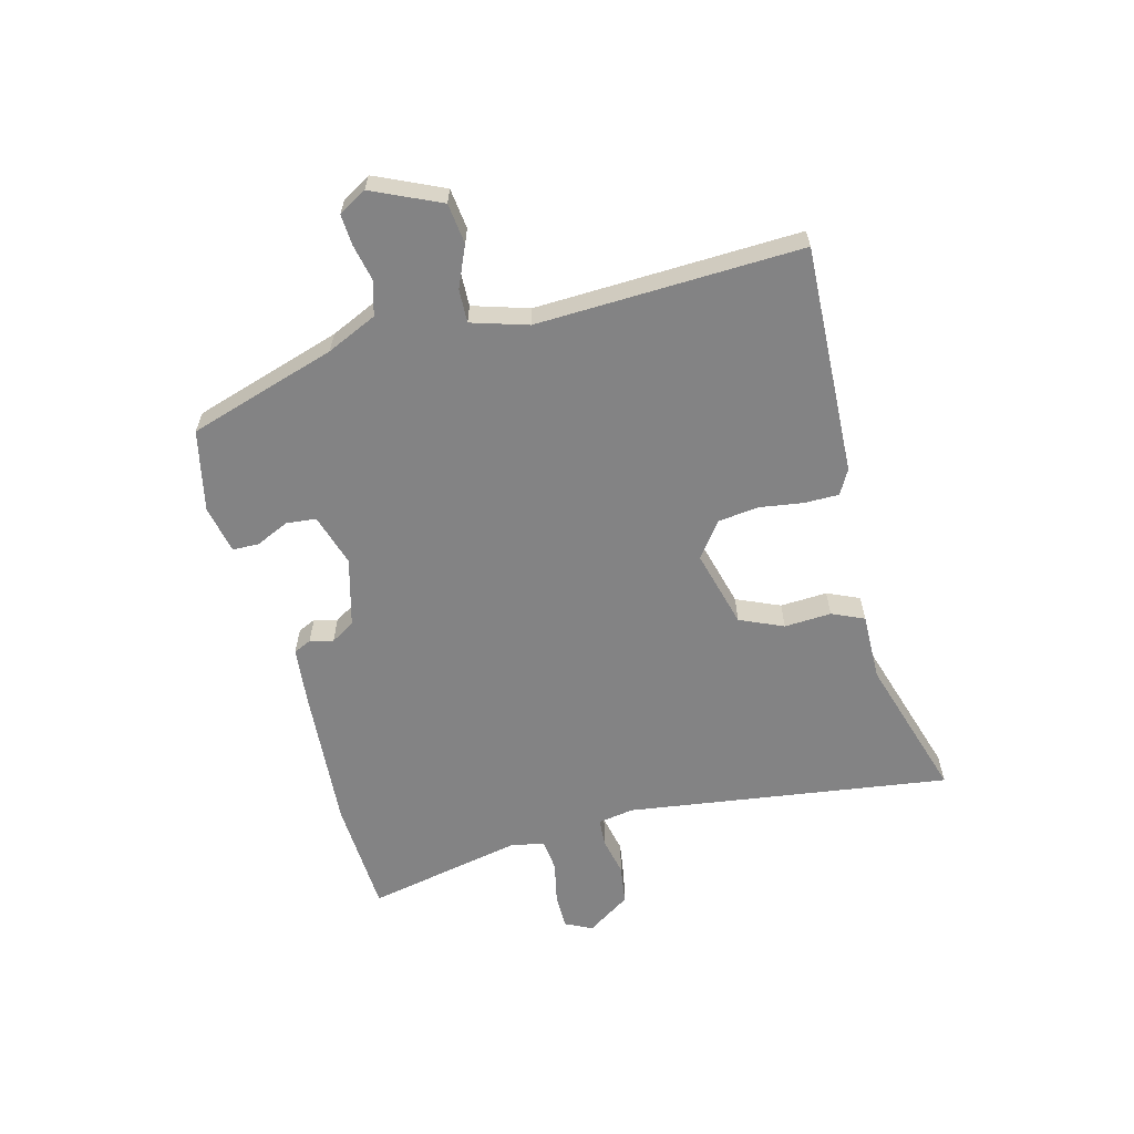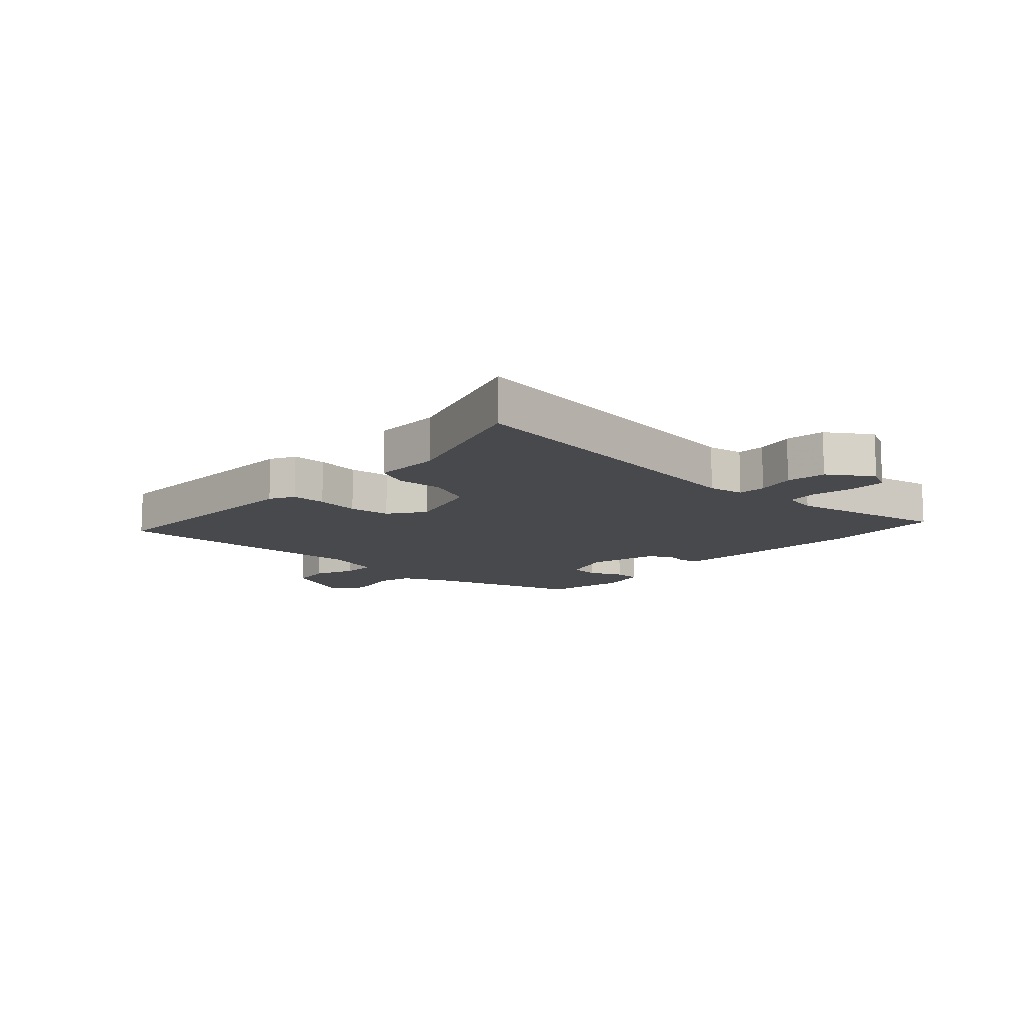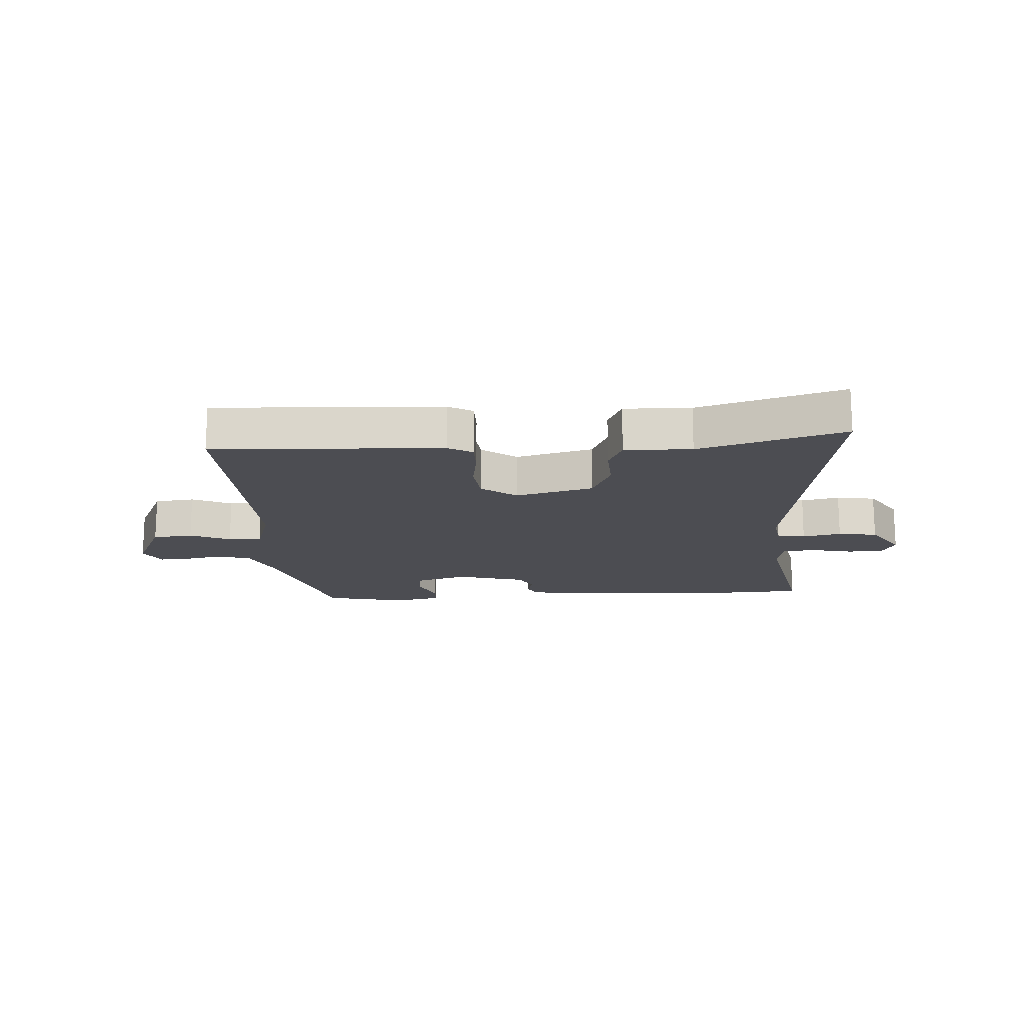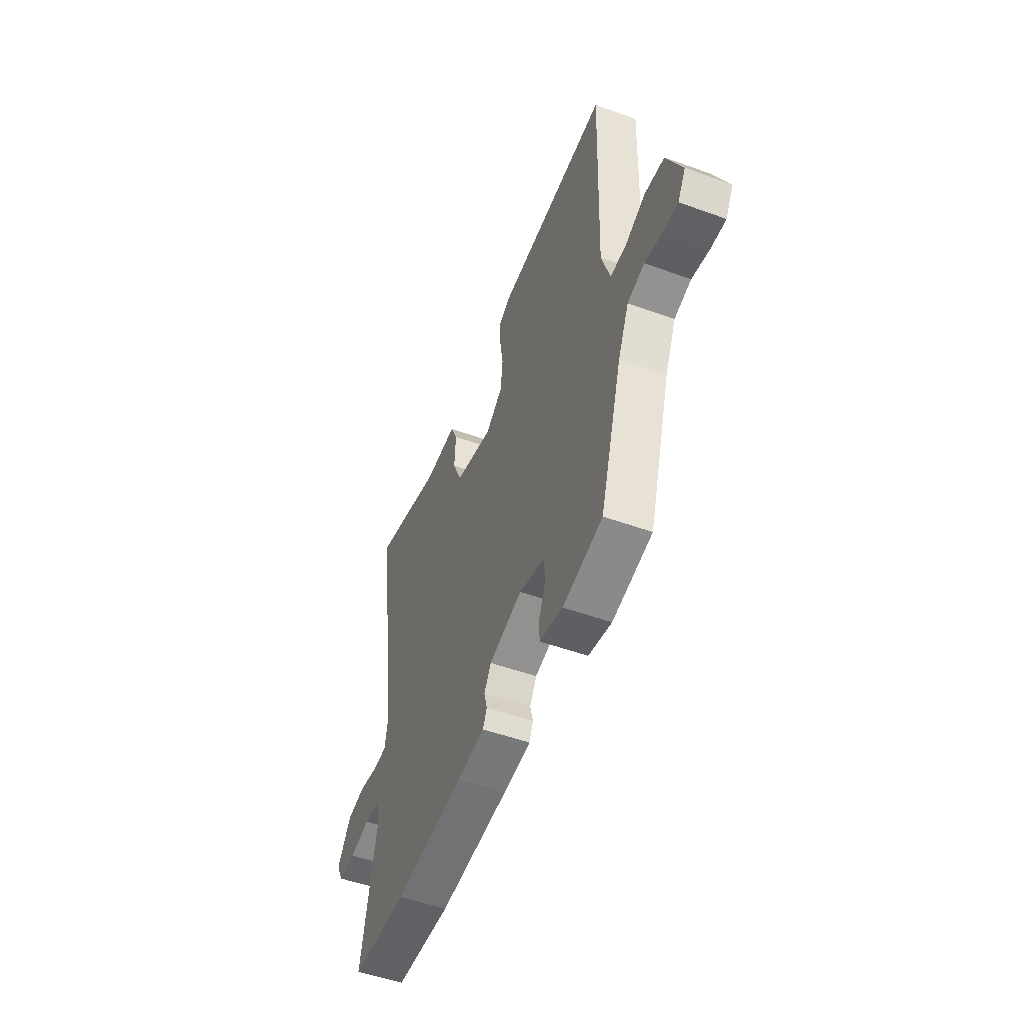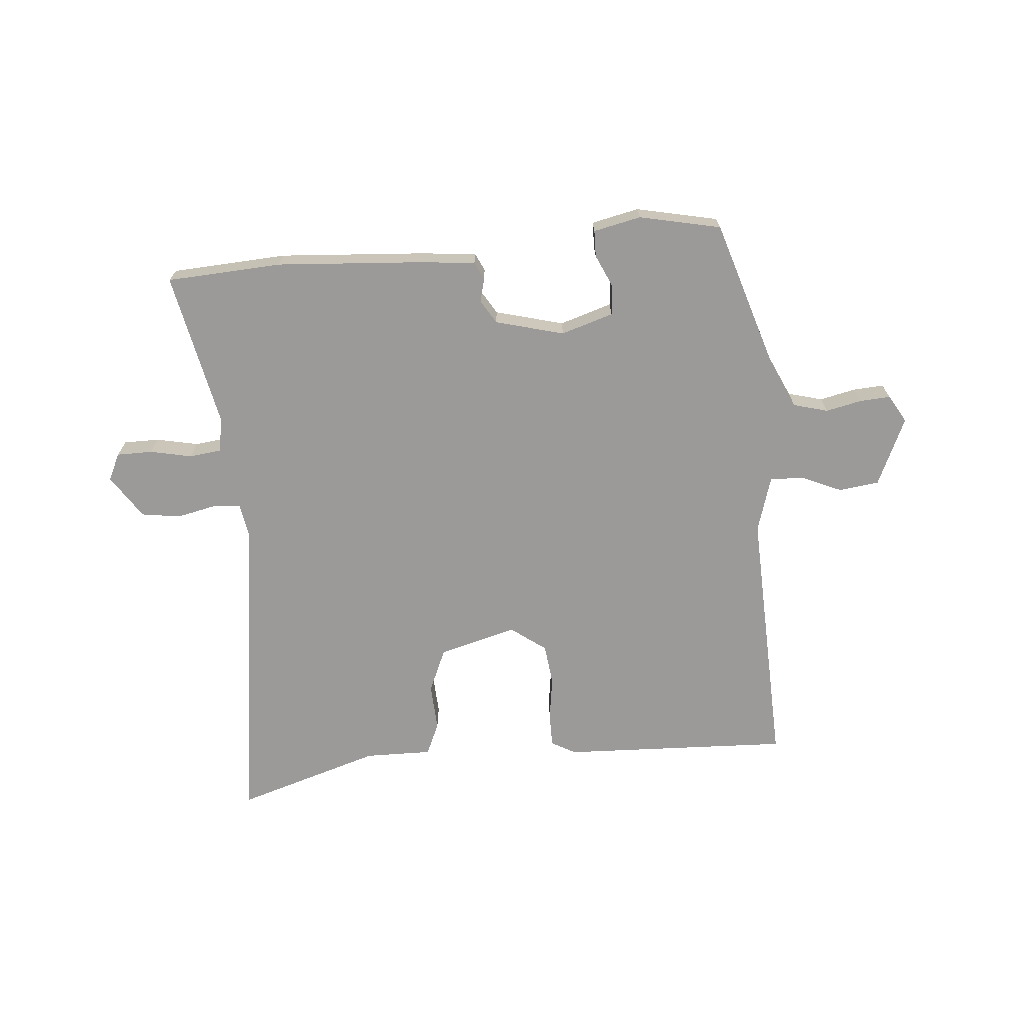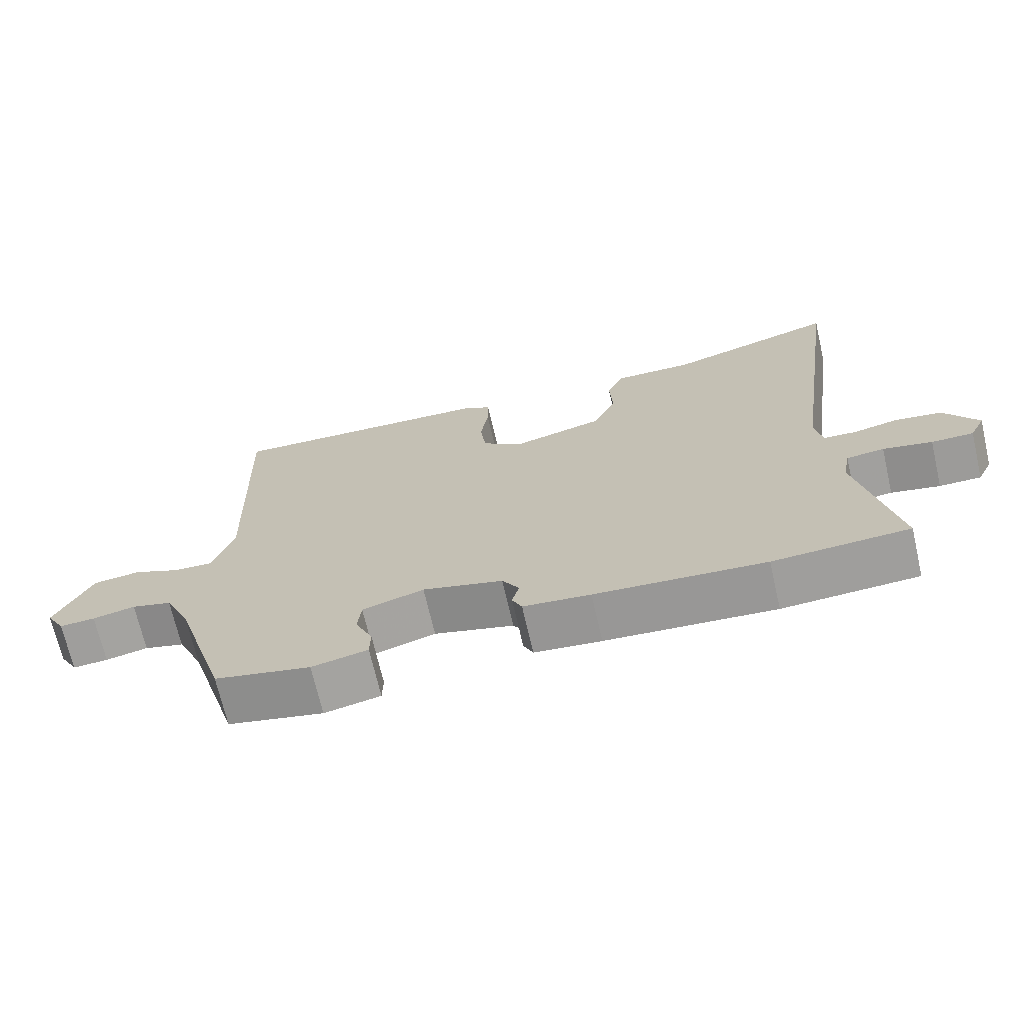
<metadata>
{"format":"obj","ext":"obj","renderer":"f3d","projection":"perspective","resolution":1024,"background":"white","views":[{"elev":-61.2,"azim":-75.2,"up":"+Y"},{"elev":-12.1,"azim":47.9,"up":"+Y"},{"elev":-16.3,"azim":3.3,"up":"+Y"},{"elev":-51.6,"azim":-111.4,"up":"+Z"},{"elev":-69.5,"azim":-174.8,"up":"+Y"},{"elev":-69.9,"azim":13.0,"up":"+Z"}]}
</metadata>
<code>
v -0.491 0.07 0.503
v -0.106 0.07 0.486
v -0.065 0.07 0.463
v -0.065 0.07 0.405
v -0.076 0.07 0.332
v -0.068 0.07 0.263
v -0.009 0.07 0.219
v 0.122 0.07 0.254
v 0.154 0.07 0.327
v 0.15 0.07 0.406
v 0.174 0.07 0.46
v 0.287 0.07 0.458
v 0.53 0.07 0.532
v 0.453 0.07 -0.012
v 0.463 0.07 -0.072
v 0.51 0.07 -0.075
v 0.575 0.07 -0.061
v 0.641 0.07 -0.071
v 0.689 0.07 -0.144
v 0.667 0.07 -0.189
v 0.607 0.07 -0.189
v 0.537 0.07 -0.174
v 0.483 0.07 -0.18
v 0.472 0.07 -0.237
v 0.525 0.07 -0.499
v 0.331 0.07 -0.509
v 0.088 0.07 -0.491
v -0.008 0.07 -0.481
v -0.022 0.07 -0.451
v -0.012 0.07 -0.412
v -0.036 0.07 -0.372
v -0.151 0.07 -0.341
v -0.239 0.07 -0.368
v -0.244 0.07 -0.418
v -0.219 0.07 -0.474
v -0.22 0.07 -0.518
v -0.3 0.07 -0.535
v -0.437 0.07 -0.505
v -0.514 0.07 -0.256
v -0.552 0.07 -0.172
v -0.61 0.07 -0.156
v -0.671 0.07 -0.169
v -0.722 0.07 -0.172
v -0.749 0.07 -0.125
v -0.697 0.07 -0.011
v -0.629 0.07 -0.003
v -0.561 0.07 -0.033
v -0.505 0.07 -0.035
v -0.476 0.07 0.059
v -0.491 0 0.503
v -0.106 0 0.486
v -0.065 0 0.463
v -0.065 0 0.405
v -0.076 0 0.332
v -0.068 0 0.263
v -0.009 0 0.219
v 0.122 0 0.254
v 0.154 0 0.327
v 0.15 0 0.406
v 0.174 0 0.46
v 0.287 0 0.458
v 0.53 0 0.532
v 0.453 0 -0.012
v 0.463 0 -0.072
v 0.51 0 -0.075
v 0.575 0 -0.061
v 0.641 0 -0.071
v 0.689 0 -0.144
v 0.667 0 -0.189
v 0.607 0 -0.189
v 0.537 0 -0.174
v 0.483 0 -0.18
v 0.472 0 -0.237
v 0.525 0 -0.499
v 0.331 0 -0.509
v 0.088 0 -0.491
v -0.008 0 -0.481
v -0.022 0 -0.451
v -0.012 0 -0.412
v -0.036 0 -0.372
v -0.151 0 -0.341
v -0.239 0 -0.368
v -0.244 0 -0.418
v -0.219 0 -0.474
v -0.22 0 -0.518
v -0.3 0 -0.535
v -0.437 0 -0.505
v -0.514 0 -0.256
v -0.552 0 -0.172
v -0.61 0 -0.156
v -0.671 0 -0.169
v -0.722 0 -0.172
v -0.749 0 -0.125
v -0.697 0 -0.011
v -0.629 0 -0.003
v -0.561 0 -0.033
v -0.505 0 -0.035
v -0.476 0 0.059
f 45 46 47
f 44 45 47
f 43 44 47
f 42 43 47
f 41 42 47
f 40 41 47 48
f 39 40 48
f 39 48 49
f 38 39 49
f 37 38 49
f 36 37 49
f 35 36 49
f 34 35 49
f 28 29 30
f 27 28 30
f 26 27 30
f 25 26 30
f 24 25 30
f 23 24 30 31
f 20 21 22
f 19 20 22
f 18 19 22
f 17 18 22
f 16 17 22
f 15 16 22 23
f 12 13 14
f 12 14 15
f 11 12 15
f 10 11 15
f 9 10 15
f 15 23 31
f 9 15 31
f 8 9 31
f 3 4 5
f 2 3 5
f 1 2 5
f 49 1 5
f 49 5 6
f 33 34 49
f 49 6 7
f 33 49 7
f 32 33 7
f 7 8 31 32
f 96 95 94
f 96 94 93
f 96 93 92
f 96 92 91
f 96 91 90
f 97 96 90 89
f 97 89 88
f 98 97 88
f 98 88 87
f 98 87 86
f 98 86 85
f 98 85 84
f 98 84 83
f 79 78 77
f 79 77 76
f 79 76 75
f 79 75 74
f 79 74 73
f 80 79 73 72
f 71 70 69
f 71 69 68
f 71 68 67
f 71 67 66
f 71 66 65
f 72 71 65 64
f 63 62 61
f 64 63 61
f 64 61 60
f 64 60 59
f 64 59 58
f 80 72 64
f 80 64 58
f 80 58 57
f 54 53 52
f 54 52 51
f 54 51 50
f 54 50 98
f 55 54 98
f 98 83 82
f 56 55 98
f 56 98 82
f 56 82 81
f 81 80 57 56
f 1 50 51 2
f 2 51 52 3
f 3 52 53 4
f 4 53 54 5
f 5 54 55 6
f 6 55 56 7
f 7 56 57 8
f 8 57 58 9
f 9 58 59 10
f 10 59 60 11
f 11 60 61 12
f 12 61 62 13
f 13 62 63 14
f 14 63 64 15
f 15 64 65 16
f 16 65 66 17
f 17 66 67 18
f 18 67 68 19
f 19 68 69 20
f 20 69 70 21
f 21 70 71 22
f 22 71 72 23
f 23 72 73 24
f 24 73 74 25
f 25 74 75 26
f 26 75 76 27
f 27 76 77 28
f 28 77 78 29
f 29 78 79 30
f 30 79 80 31
f 31 80 81 32
f 32 81 82 33
f 33 82 83 34
f 34 83 84 35
f 35 84 85 36
f 36 85 86 37
f 37 86 87 38
f 38 87 88 39
f 39 88 89 40
f 40 89 90 41
f 41 90 91 42
f 42 91 92 43
f 43 92 93 44
f 44 93 94 45
f 45 94 95 46
f 46 95 96 47
f 47 96 97 48
f 48 97 98 49
f 49 98 50 1

</code>
